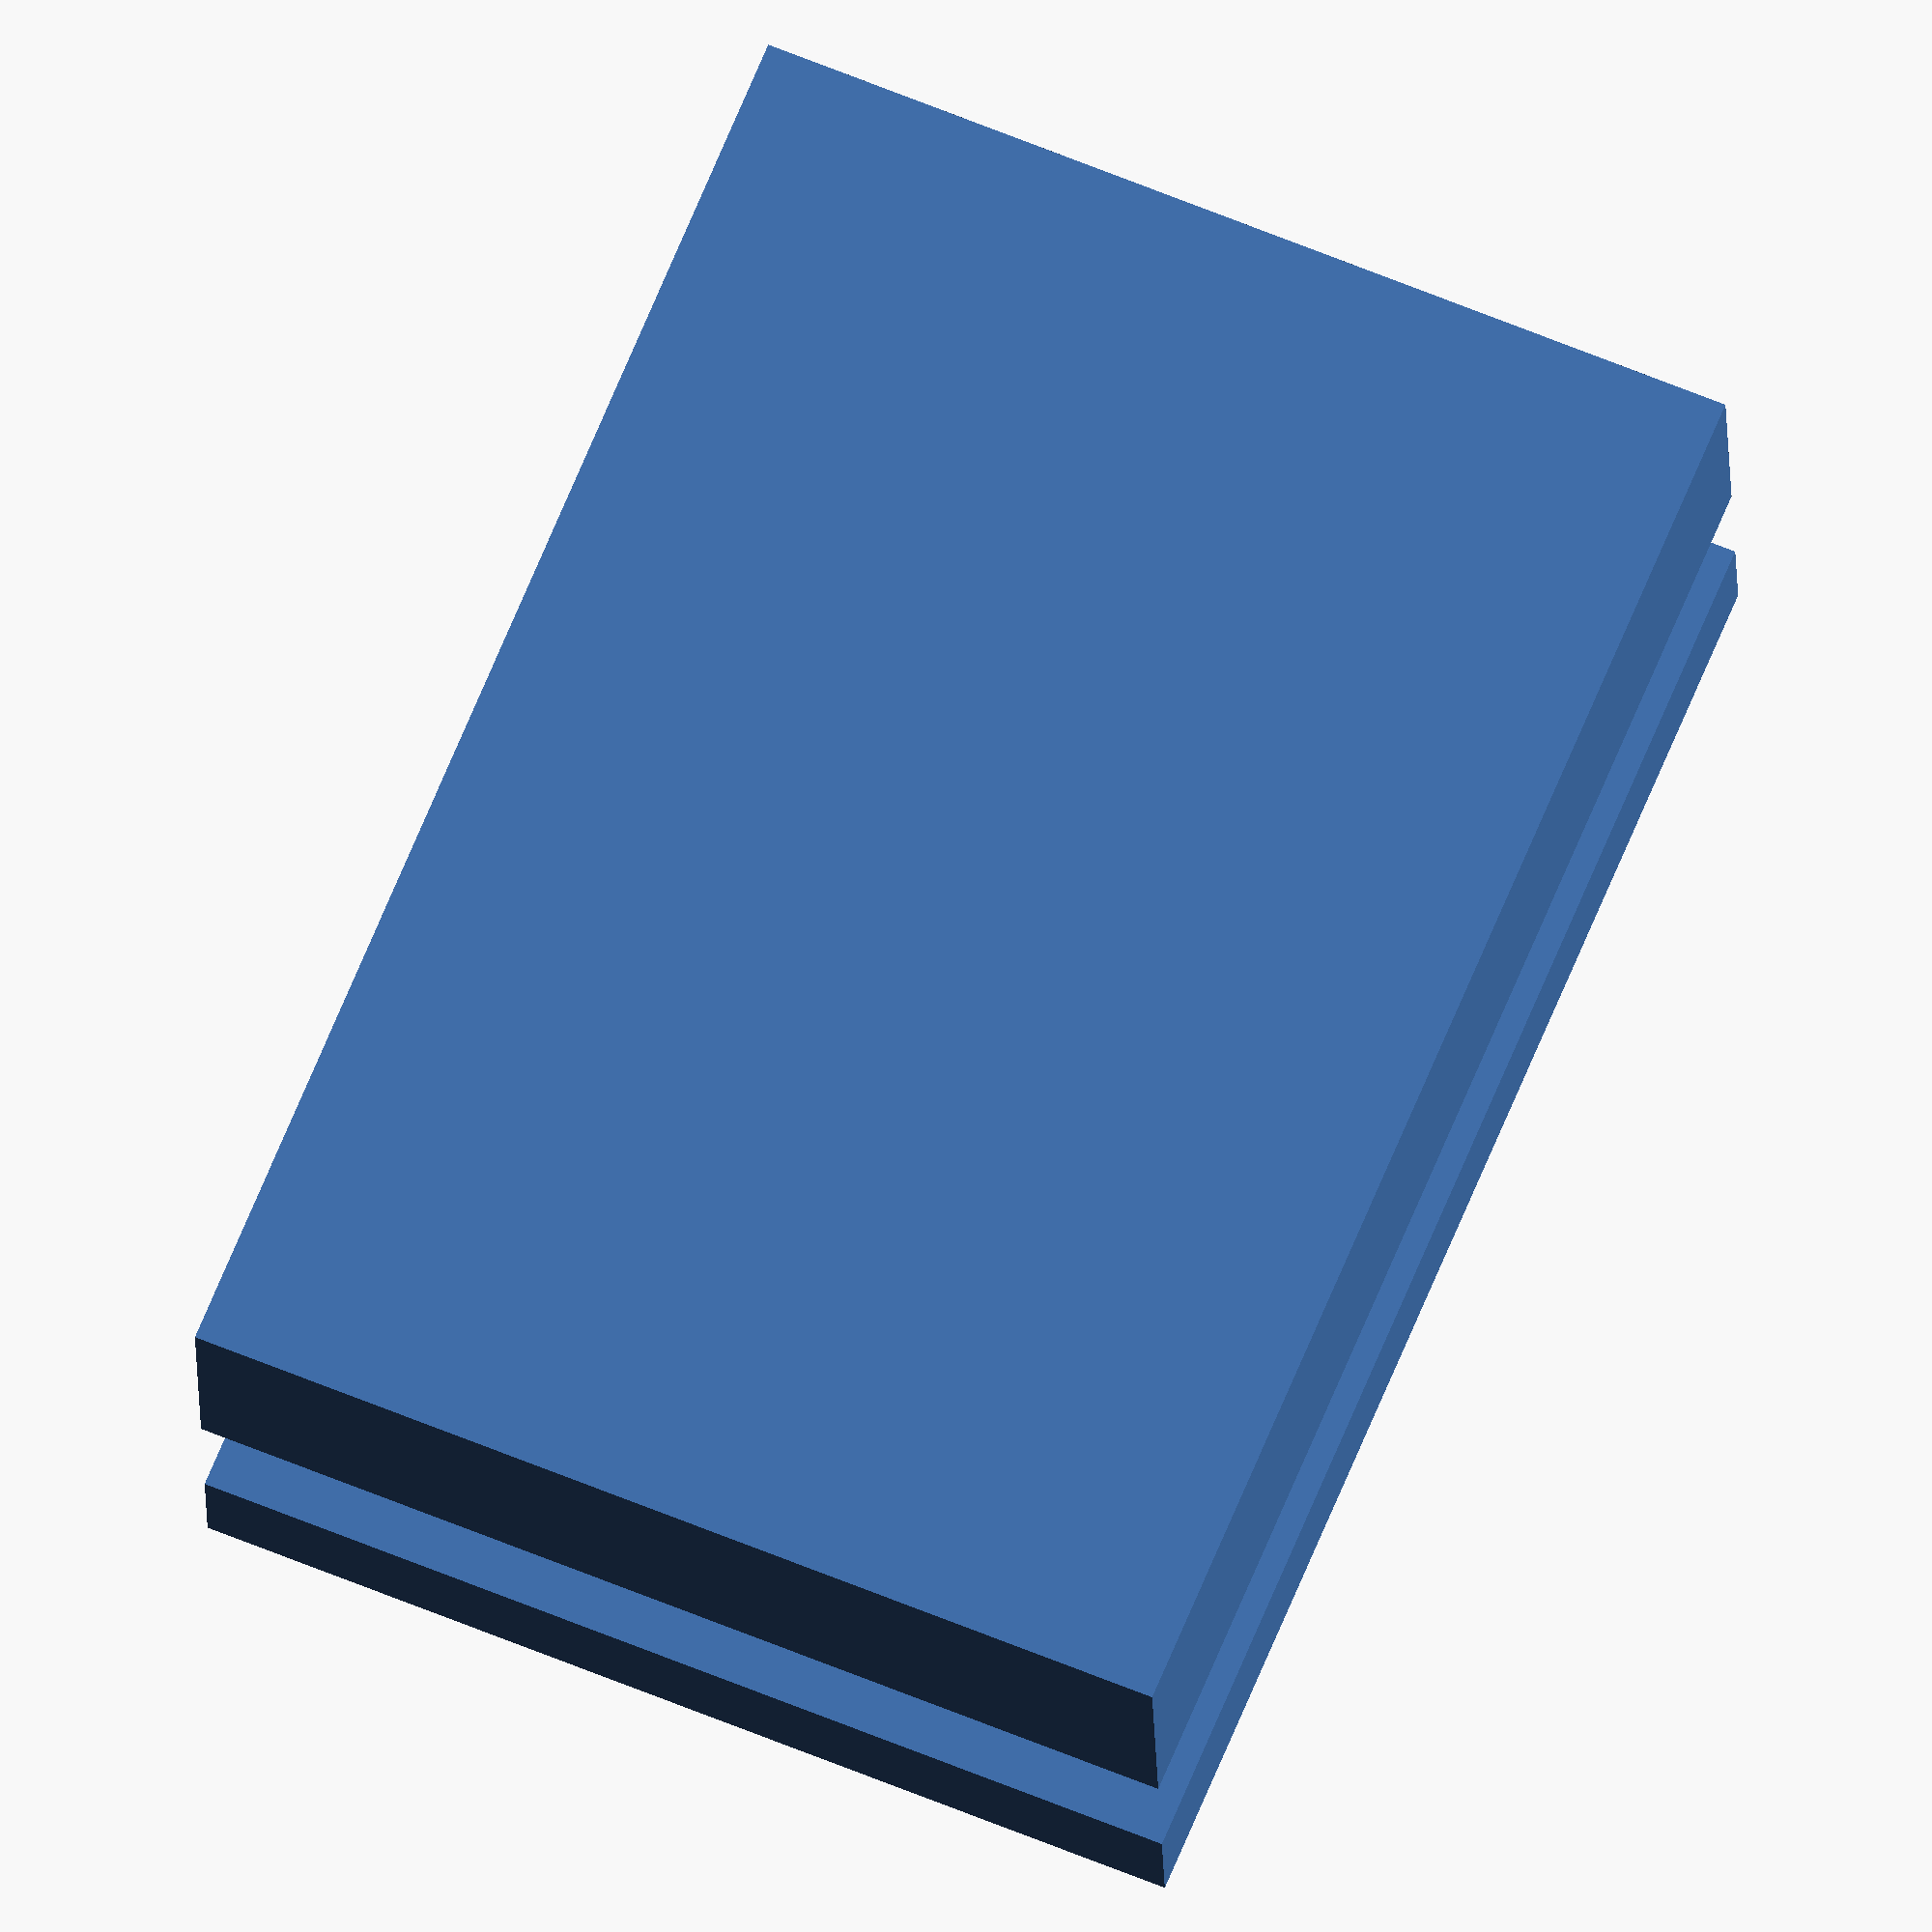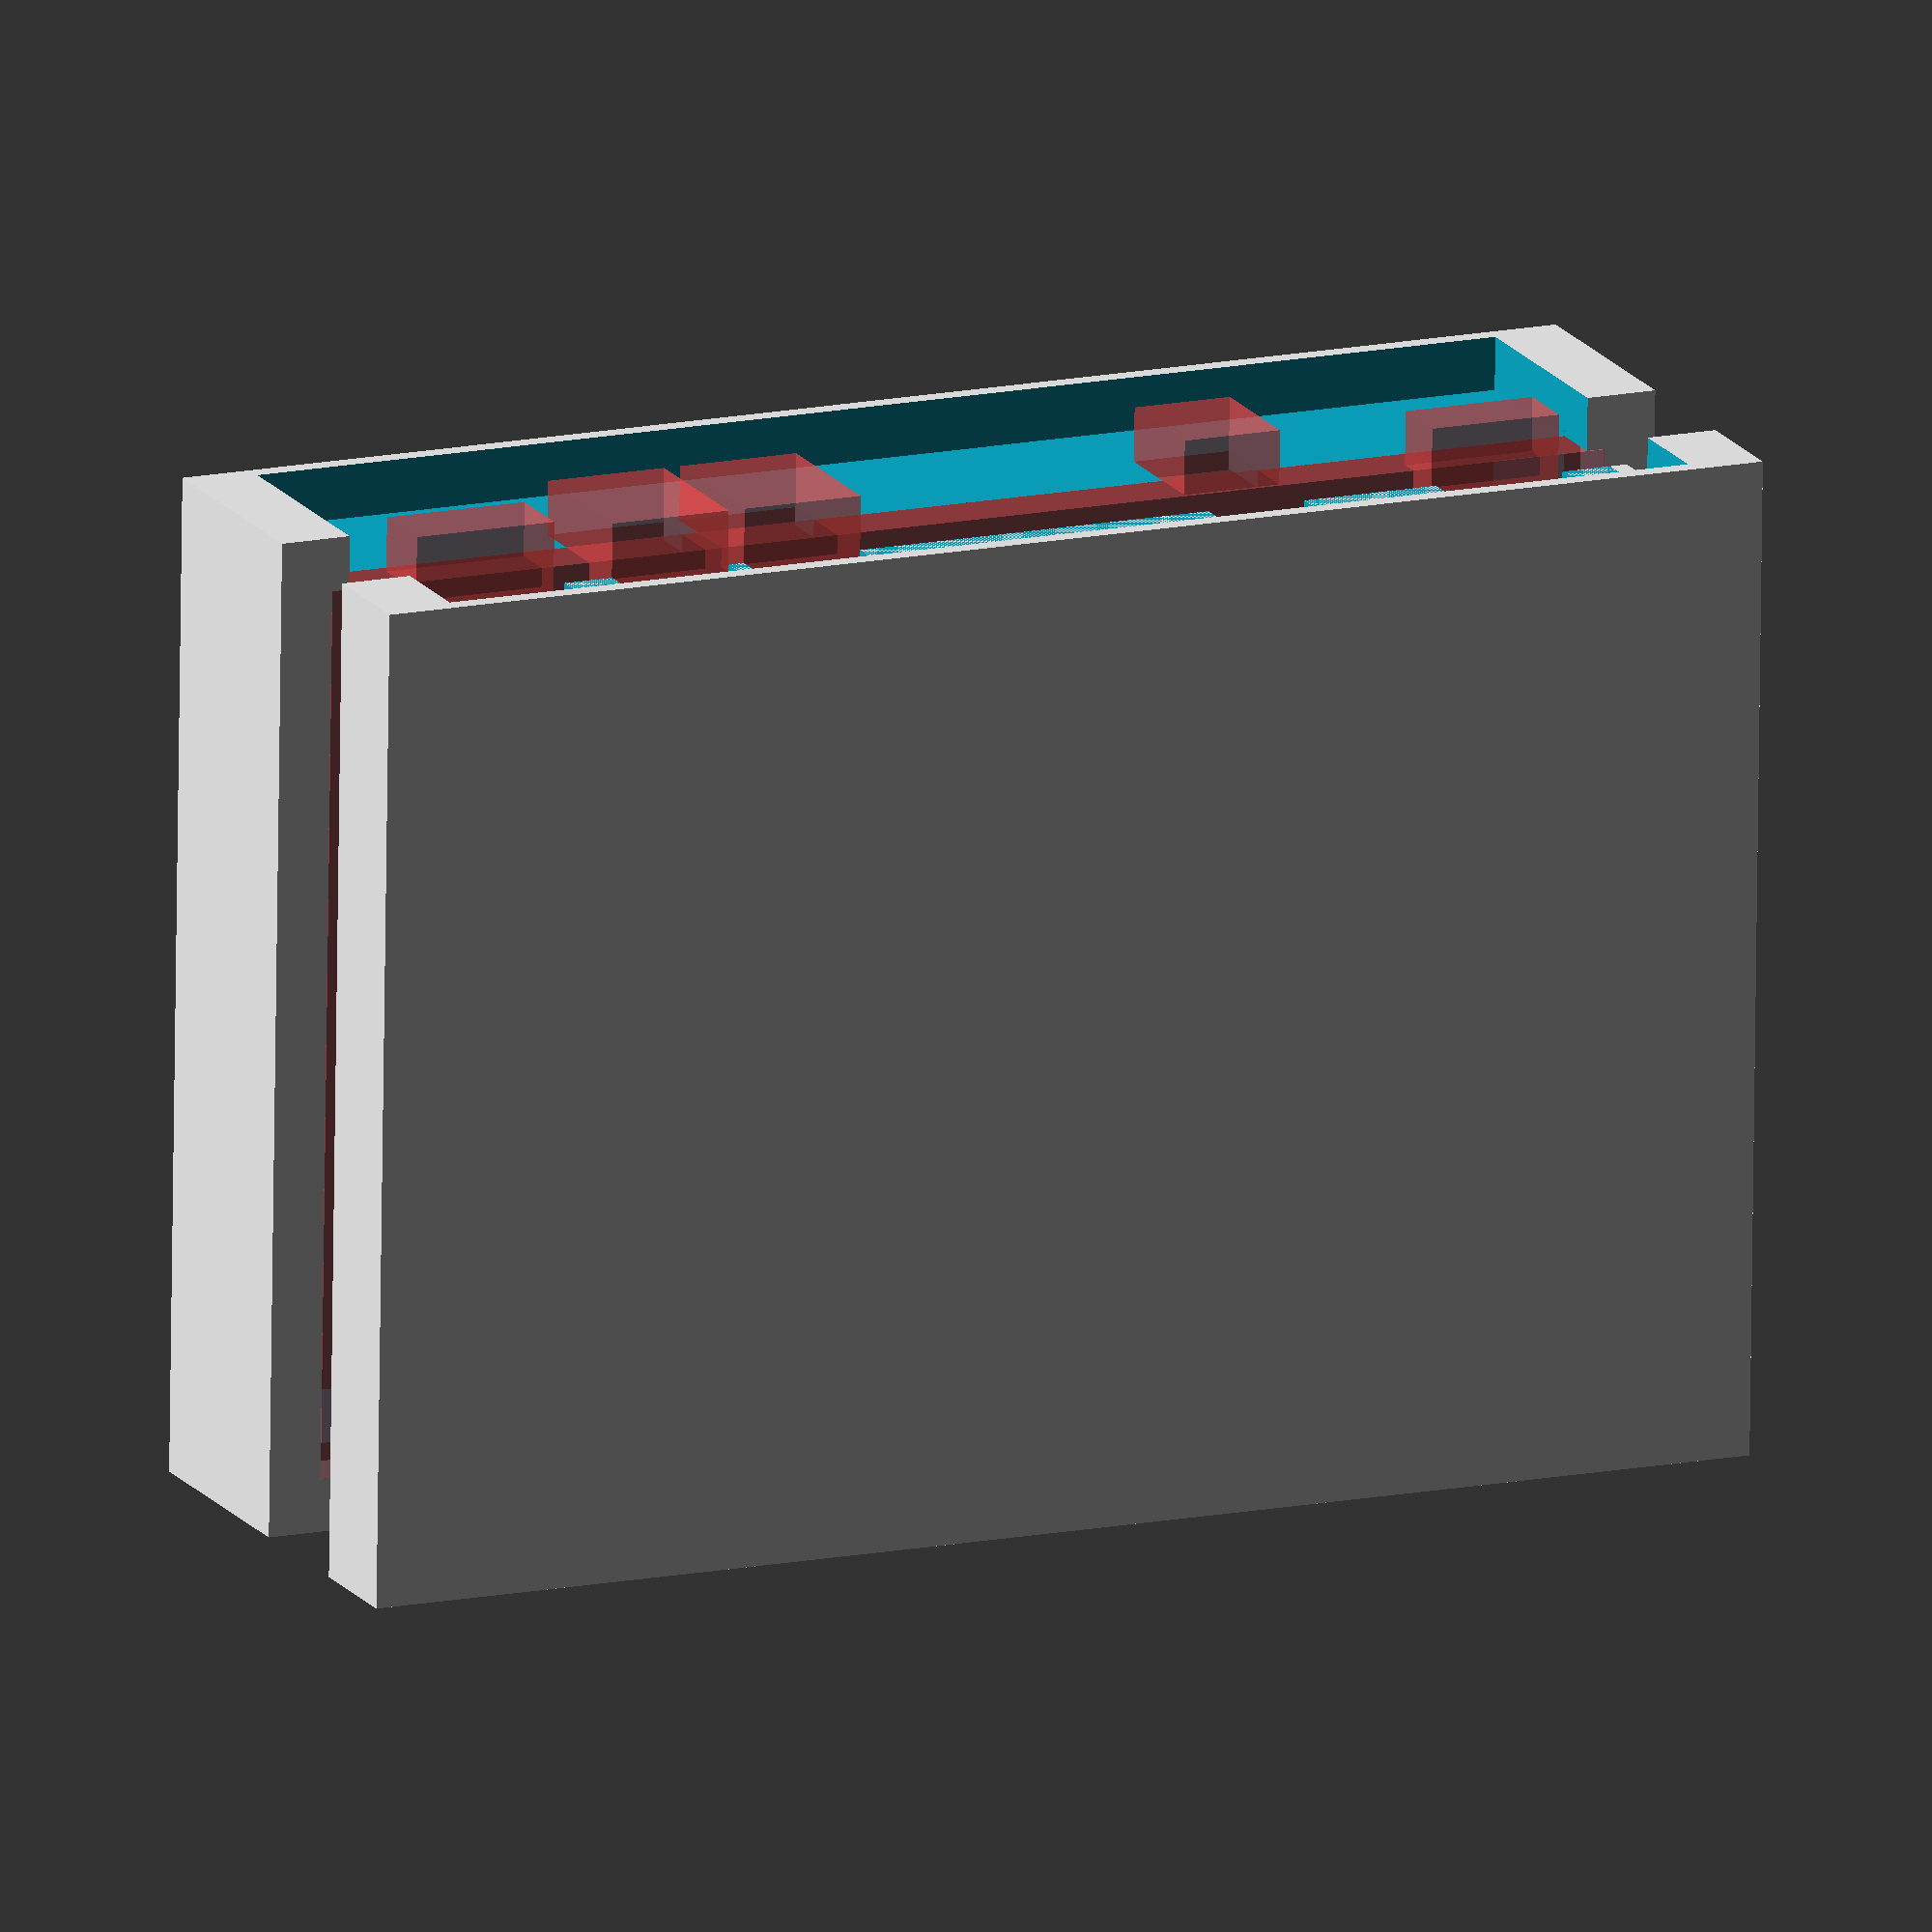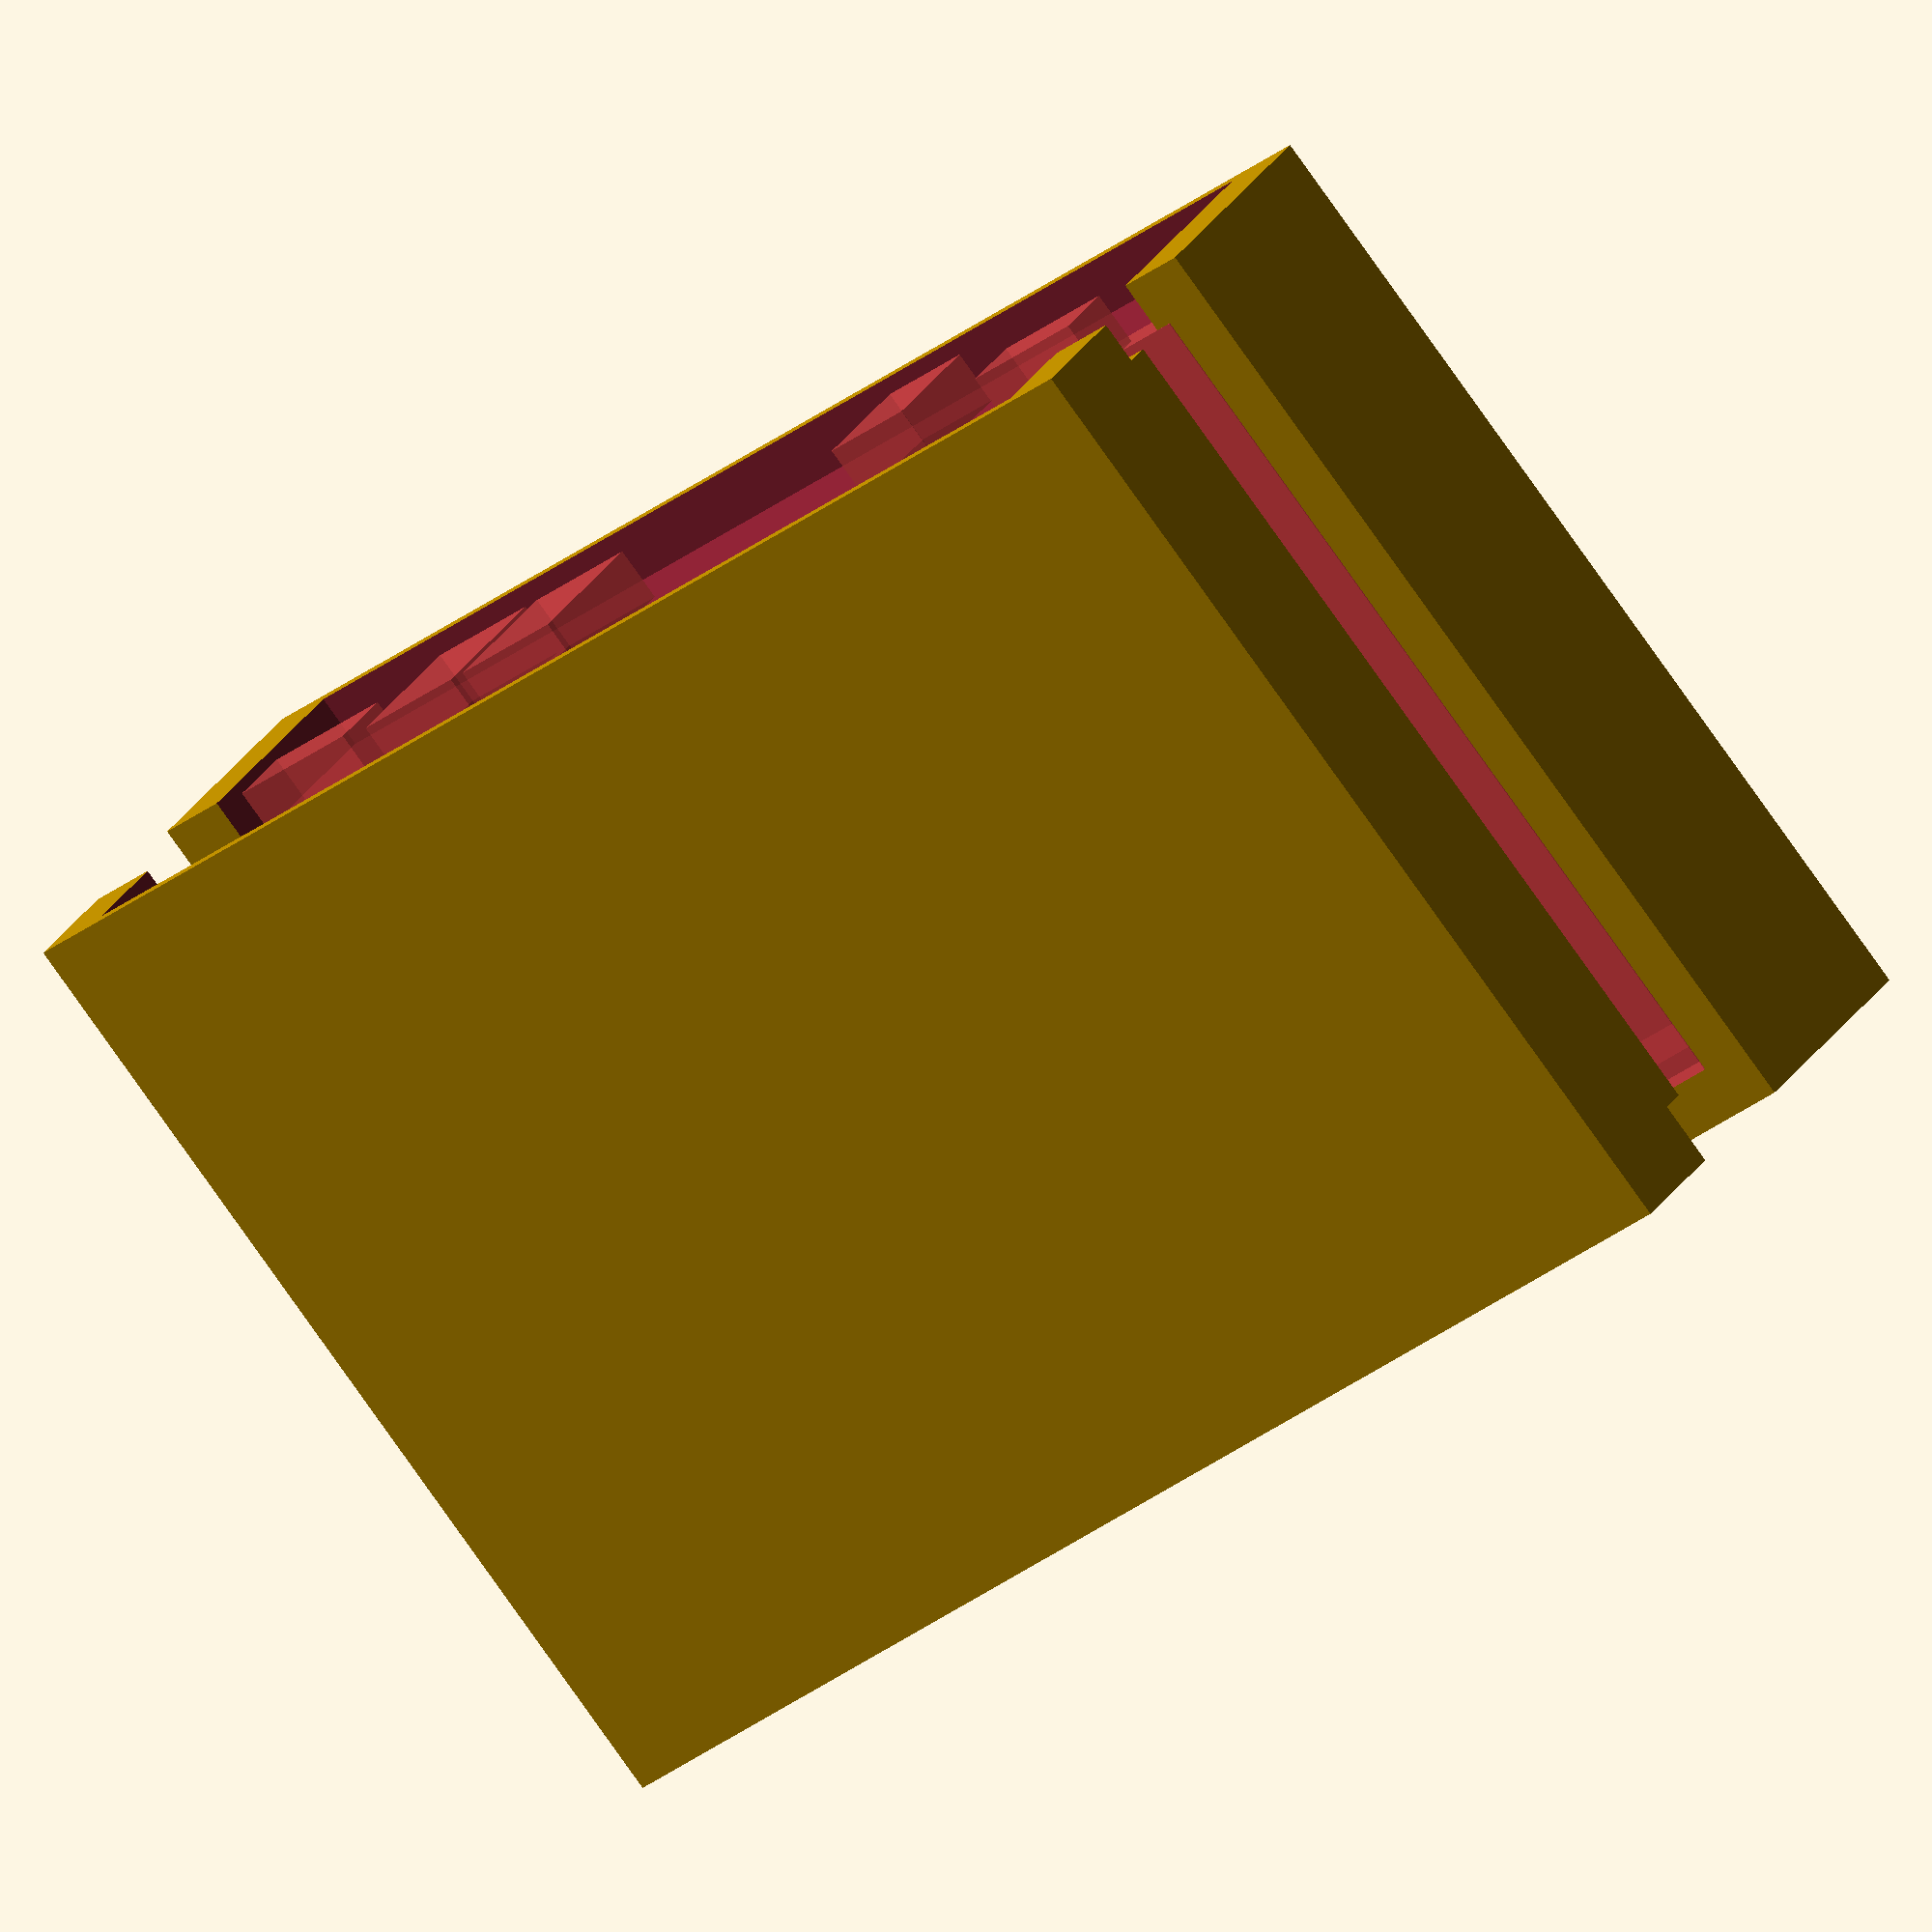
<openscad>
nozzle_width = 0.4;
wall_thickness = 4 * nozzle_width;
t = wall_thickness;

pcb_width = 117.2;
pcb_depth = 73.1;
pcb_height = 1.7;
pcb_clearance_led = 4;
pcb_led_height = 2;
pcb_clearance_below = 5;
pcb_clearance_top = 23;
pcb_holder_radius = 3.6;
pcb_holder_y_pos = 10;
overlap = 5;
gap = 3;
front_lid_holder_width = 10;

case_wall_thickness = 4 * t;
case_width = case_wall_thickness + pcb_width+case_wall_thickness;
case_depth = case_wall_thickness + pcb_clearance_led + pcb_depth + case_wall_thickness;
lower_half_height = t + pcb_clearance_below + pcb_height + pcb_led_height;
upper_half_height = t + pcb_clearance_top - gap;

//        x-pos, z-pos, width, height
cutouts = [[ 4.5, -0.4, 12.0,  5.8], // audio in
           [29.0,  4.0,  9.0, 10.9],     // power in
           [71.0, -1.3, 11.0, 14.0], // audio out left
           [83.5, -1.3, 11.0, 14.0], // audio out right
           [99.0,  1.0, 13.0,  6.5]]; // usb power out

module lower_half() {
    difference() {
        union() {
            cube([case_width, case_depth, lower_half_height]);

            for (x=[case_wall_thickness-t, case_wall_thickness+pcb_width]) {
                translate([x, case_wall_thickness-t, lower_half_height])
                    cube([t, t+pcb_clearance_led+pcb_depth+t, gap+overlap]);
            }
            
            translate([case_wall_thickness, case_wall_thickness+pcb_clearance_led+pcb_depth, lower_half_height])
                cube([pcb_width, t, gap+overlap]);
        }
    
        translate([case_wall_thickness, case_wall_thickness-t, t])
        difference() {
            cube([pcb_width, t+pcb_depth+pcb_clearance_led, lower_half_height+0.1]);
            
            for (x=[0, pcb_width]) {
                for (y=[pcb_holder_y_pos, pcb_depth-pcb_holder_y_pos]) {
                    translate([x, pcb_clearance_led+y, -0.1])
                        cylinder(r=pcb_holder_radius, h=pcb_clearance_below+0.1, $fn=16);
                }
            }
            
            for (x=[-1, 1]) {
                translate([pcb_width/2+x*pcb_width/4-front_lid_holder_width/2, t, 0])
                    cube([front_lid_holder_width, pcb_clearance_led, pcb_clearance_below+pcb_height]);
            }
        }

        for (cutout = cutouts) {
            xpos = cutout[0];
            zpos = cutout[1];
            width = cutout[2];
            
            translate([case_wall_thickness+xpos, case_wall_thickness+pcb_clearance_led+pcb_depth-0.1, 2*t+pcb_clearance_below+pcb_height+zpos])
                cube([width, case_wall_thickness+0.2, 30]);
        }
        
        translate([case_wall_thickness, case_depth-case_wall_thickness+t, t])
            cube([pcb_width, case_depth+0.1, 30]);
    }
}

module upper_half() {
    difference() {
        cube([case_width, case_depth, upper_half_height]);
        
        translate([case_wall_thickness, case_wall_thickness, -0.1])
            cube([case_width-2*case_wall_thickness, case_depth-2*case_wall_thickness, upper_half_height-t+0.1]);

        translate([case_wall_thickness-t, case_wall_thickness-t, -0.1])
            #cube([case_width-2*case_wall_thickness+2*t, case_depth-2*case_wall_thickness+2*t, overlap+0.1]);

        translate([case_wall_thickness, case_depth-case_wall_thickness+t, -0.1])
            cube([pcb_width, case_depth+0.1, upper_half_height-t+0.1]);

        translate([case_wall_thickness, case_depth-case_wall_thickness+t-0.1, -0.1])
            cube([pcb_width, case_depth+0.1, overlap]);

        for (cutout = cutouts) {
            xpos = cutout[0];
            zpos = cutout[1];
            width = cutout[2];
            height = cutout[3];
            
            translate([case_wall_thickness+xpos, case_wall_thickness+pcb_clearance_led+pcb_depth-0.1, -(pcb_clearance_below+pcb_height)+gap+zpos])
                #cube([width, case_wall_thickness+0.2, height]);
        }
    }
}

lower_half();

translate([0, 0, lower_half_height+gap+10])
//rotate([0, 180, 0])
upper_half();
</openscad>
<views>
elev=201.6 azim=112.5 roll=178.6 proj=o view=solid
elev=163.2 azim=179.2 roll=23.6 proj=o view=wireframe
elev=329.4 azim=40.7 roll=207.5 proj=o view=wireframe
</views>
